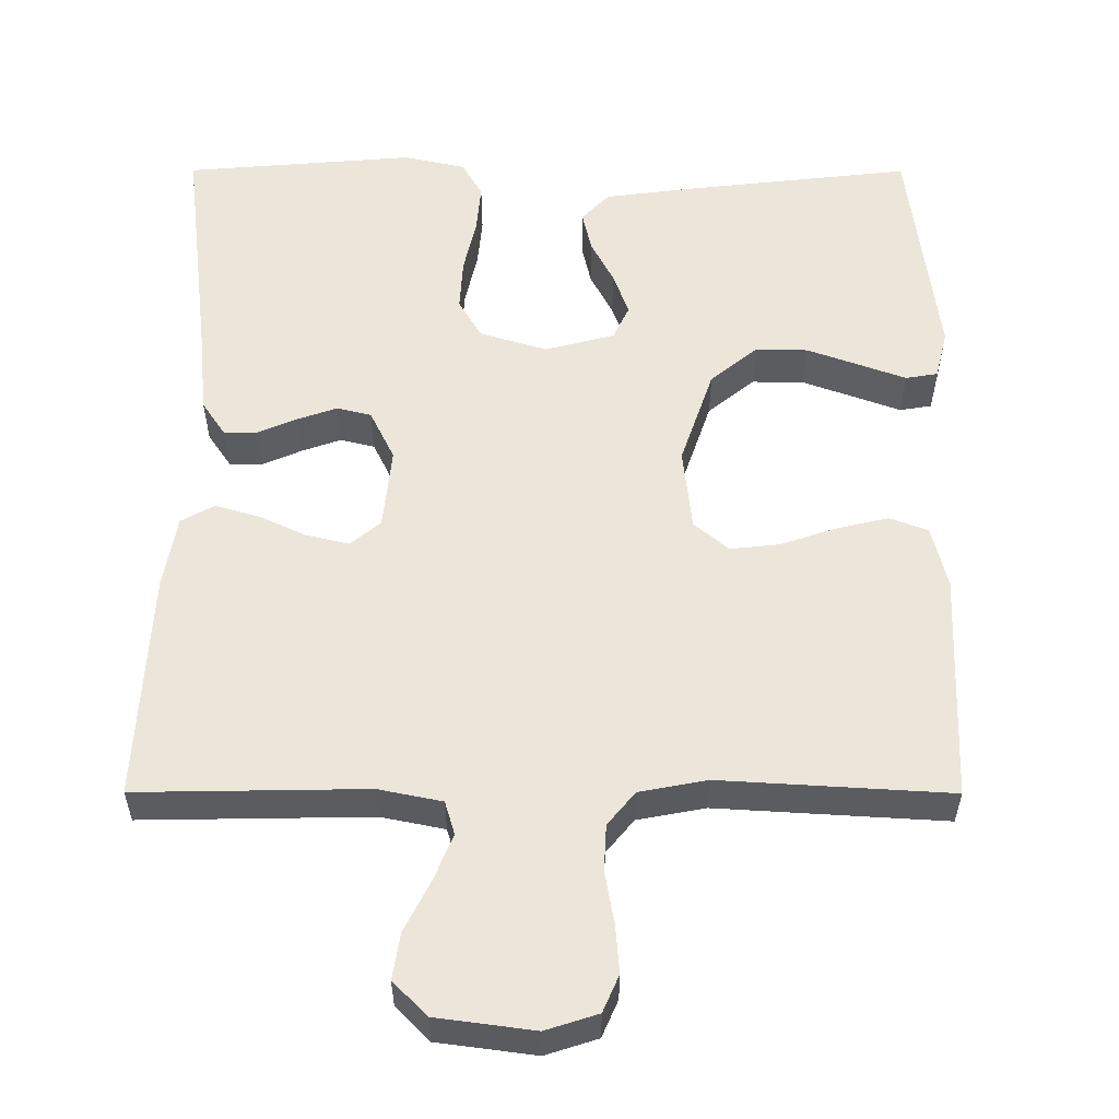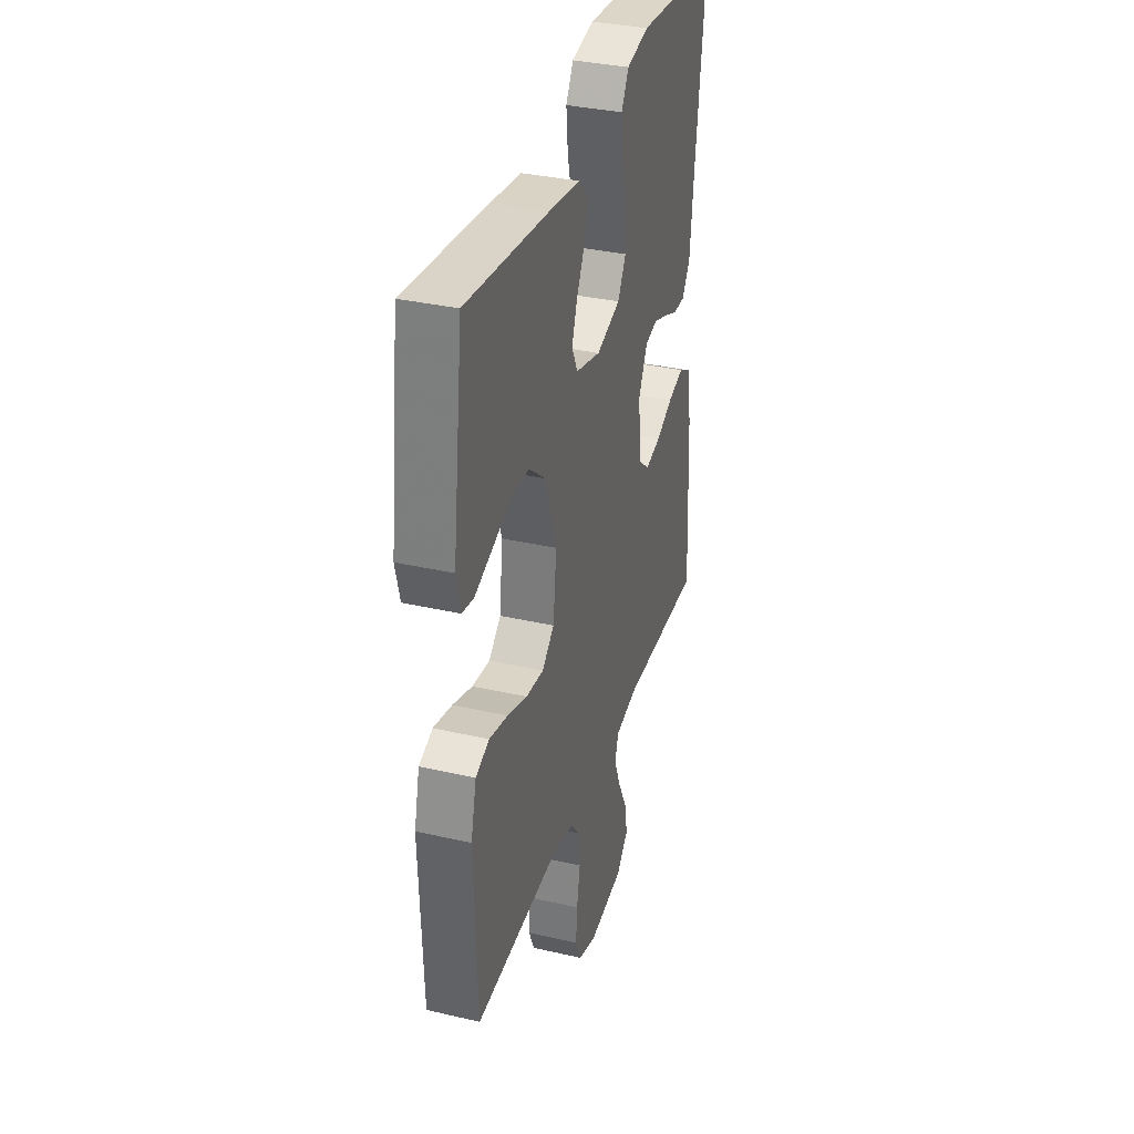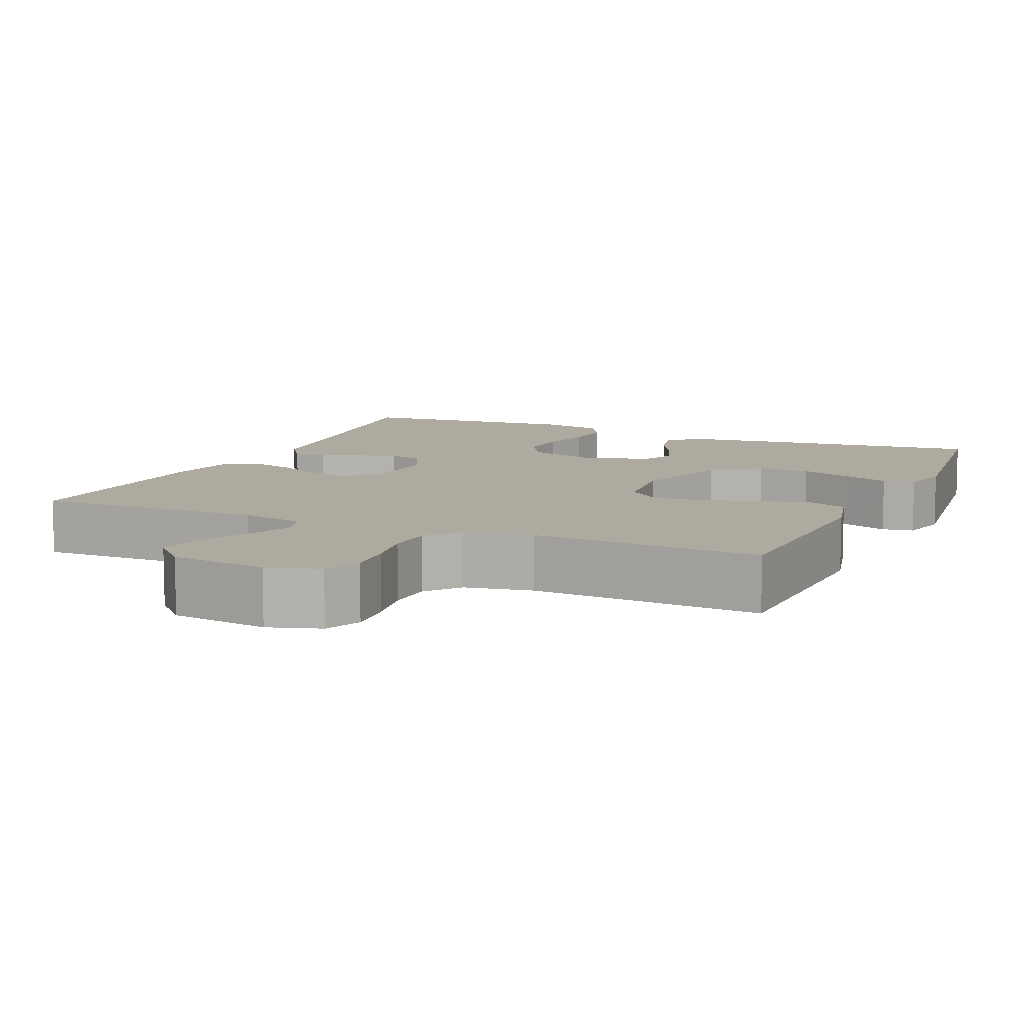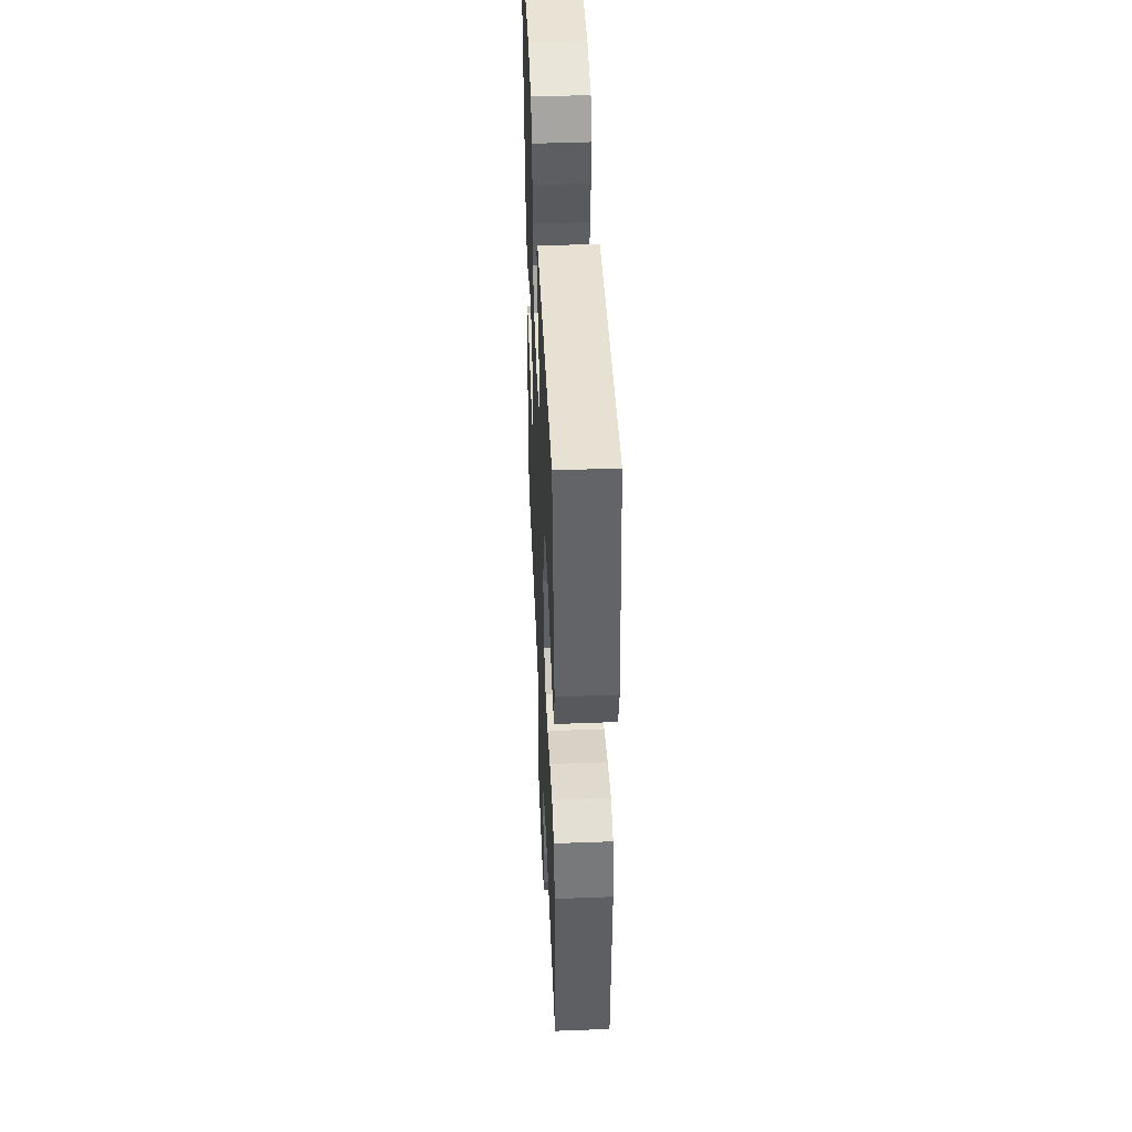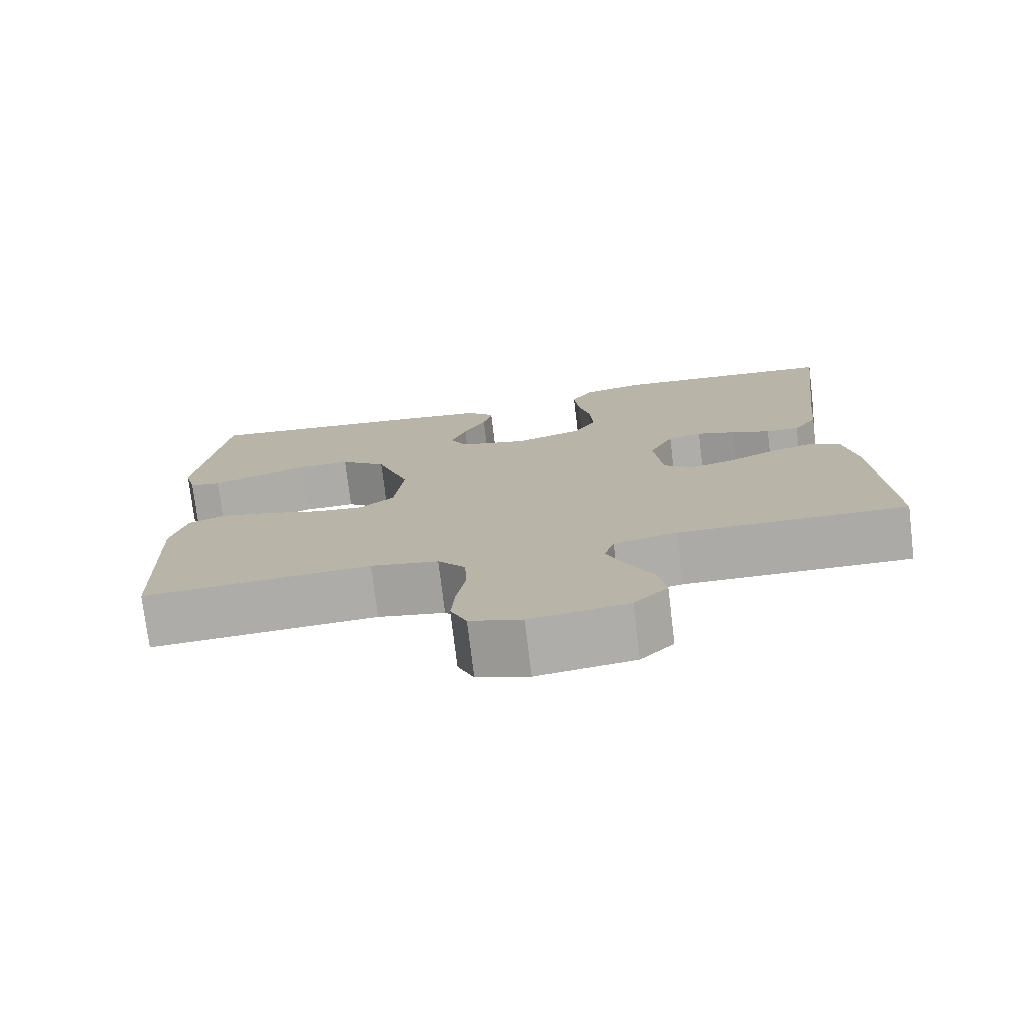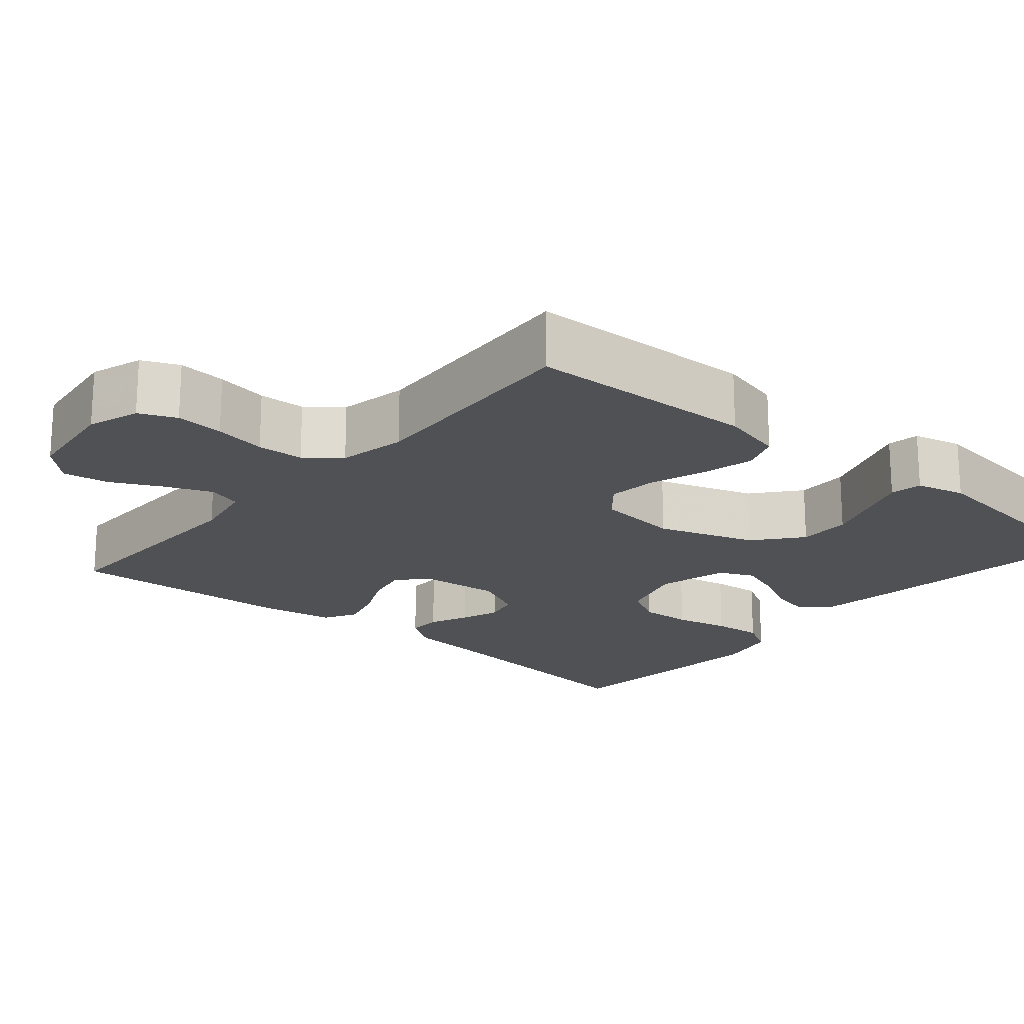
<metadata>
{"format":"obj","ext":"obj","renderer":"f3d","projection":"perspective","resolution":1024,"background":"white","views":[{"elev":55.9,"azim":-179.9,"up":"+Y"},{"elev":34.5,"azim":-72.9,"up":"+Z"},{"elev":9.4,"azim":-156.2,"up":"+Y"},{"elev":46.2,"azim":-92.5,"up":"+Z"},{"elev":-76.0,"azim":6.9,"up":"+Z"},{"elev":-19.6,"azim":-130.6,"up":"+Y"}]}
</metadata>
<code>
v 0.5 0.07 0.5
v 0.464 0.07 0.2
v 0.452 0.07 0.082
v 0.421 0.07 0.036
v 0.377 0.07 0.037
v 0.326 0.07 0.059
v 0.275 0.07 0.077
v 0.23 0.07 0.066
v 0.198 0.07 0
v 0.209 0.07 -0.107
v 0.248 0.07 -0.14
v 0.304 0.07 -0.127
v 0.366 0.07 -0.098
v 0.424 0.07 -0.081
v 0.467 0.07 -0.105
v 0.484 0.07 -0.2
v 0.5 0.07 -0.5
v 0.2 0.07 -0.495
v 0.117 0.07 -0.512
v 0.104 0.07 -0.556
v 0.129 0.07 -0.617
v 0.162 0.07 -0.682
v 0.172 0.07 -0.743
v 0.128 0.07 -0.788
v 0 0.07 -0.805
v -0.068 0.07 -0.783
v -0.089 0.07 -0.735
v -0.084 0.07 -0.672
v -0.072 0.07 -0.604
v -0.075 0.07 -0.543
v -0.111 0.07 -0.499
v -0.2 0.07 -0.482
v -0.5 0.07 -0.5
v -0.511 0.07 -0.2
v -0.491 0.07 -0.118
v -0.441 0.07 -0.099
v -0.373 0.07 -0.115
v -0.3 0.07 -0.14
v -0.235 0.07 -0.147
v -0.19 0.07 -0.109
v -0.178 0.07 0
v -0.221 0.07 0.127
v -0.282 0.07 0.177
v -0.351 0.07 0.176
v -0.42 0.07 0.151
v -0.48 0.07 0.129
v -0.522 0.07 0.136
v -0.538 0.07 0.2
v -0.5 0.07 0.5
v -0.2 0.07 0.466
v -0.086 0.07 0.451
v -0.05 0.07 0.413
v -0.062 0.07 0.36
v -0.092 0.07 0.302
v -0.112 0.07 0.246
v -0.091 0.07 0.201
v 0 0.07 0.177
v 0.088 0.07 0.204
v 0.118 0.07 0.256
v 0.114 0.07 0.324
v 0.098 0.07 0.395
v 0.092 0.07 0.46
v 0.119 0.07 0.507
v 0.2 0.07 0.525
v 0.5 0 0.5
v 0.464 0 0.2
v 0.452 0 0.082
v 0.421 0 0.036
v 0.377 0 0.037
v 0.326 0 0.059
v 0.275 0 0.077
v 0.23 0 0.066
v 0.198 0 0
v 0.209 0 -0.107
v 0.248 0 -0.14
v 0.304 0 -0.127
v 0.366 0 -0.098
v 0.424 0 -0.081
v 0.467 0 -0.105
v 0.484 0 -0.2
v 0.5 0 -0.5
v 0.2 0 -0.495
v 0.117 0 -0.512
v 0.104 0 -0.556
v 0.129 0 -0.617
v 0.162 0 -0.682
v 0.172 0 -0.743
v 0.128 0 -0.788
v 0 0 -0.805
v -0.068 0 -0.783
v -0.089 0 -0.735
v -0.084 0 -0.672
v -0.072 0 -0.604
v -0.075 0 -0.543
v -0.111 0 -0.499
v -0.2 0 -0.482
v -0.5 0 -0.5
v -0.511 0 -0.2
v -0.491 0 -0.118
v -0.441 0 -0.099
v -0.373 0 -0.115
v -0.3 0 -0.14
v -0.235 0 -0.147
v -0.19 0 -0.109
v -0.178 0 0
v -0.221 0 0.127
v -0.282 0 0.177
v -0.351 0 0.176
v -0.42 0 0.151
v -0.48 0 0.129
v -0.522 0 0.136
v -0.538 0 0.2
v -0.5 0 0.5
v -0.2 0 0.466
v -0.086 0 0.451
v -0.05 0 0.413
v -0.062 0 0.36
v -0.092 0 0.302
v -0.112 0 0.246
v -0.091 0 0.201
v 0 0 0.177
v 0.088 0 0.204
v 0.118 0 0.256
v 0.114 0 0.324
v 0.098 0 0.395
v 0.092 0 0.46
v 0.119 0 0.507
v 0.2 0 0.525
f 63 64 1 2
f 60 61 62 63
f 59 60 63 2
f 58 59 2 3
f 57 58 3 4
f 56 57 4
f 51 52 53 54
f 51 54 55
f 50 51 55
f 49 50 55
f 48 49 55 56
f 45 46 47 48
f 44 45 48
f 43 44 48 56
f 35 36 37 38
f 33 34 35 38
f 32 33 38 39
f 31 32 39 40
f 26 27 28 29
f 24 25 26 29
f 24 29 30
f 21 22 23 24
f 20 21 24 30
f 19 20 30 31
f 15 16 17 18
f 12 13 14 15
f 11 12 15 18
f 10 11 18 19
f 4 5 6
f 4 6 7
f 56 4 7
f 42 43 56 7
f 41 42 7 8
f 40 41 8 9
f 19 31 40
f 9 10 19 40
f 66 65 128 127
f 127 126 125 124
f 66 127 124 123
f 67 66 123 122
f 68 67 122 121
f 68 121 120
f 118 117 116 115
f 119 118 115
f 119 115 114
f 119 114 113
f 120 119 113 112
f 112 111 110 109
f 112 109 108
f 120 112 108 107
f 102 101 100 99
f 102 99 98 97
f 103 102 97 96
f 104 103 96 95
f 93 92 91 90
f 93 90 89 88
f 94 93 88
f 88 87 86 85
f 94 88 85 84
f 95 94 84 83
f 82 81 80 79
f 79 78 77 76
f 82 79 76 75
f 83 82 75 74
f 70 69 68
f 71 70 68
f 71 68 120
f 71 120 107 106
f 72 71 106 105
f 73 72 105 104
f 104 95 83
f 104 83 74 73
f 1 65 66 2
f 2 66 67 3
f 3 67 68 4
f 4 68 69 5
f 5 69 70 6
f 6 70 71 7
f 7 71 72 8
f 8 72 73 9
f 9 73 74 10
f 10 74 75 11
f 11 75 76 12
f 12 76 77 13
f 13 77 78 14
f 14 78 79 15
f 15 79 80 16
f 16 80 81 17
f 17 81 82 18
f 18 82 83 19
f 19 83 84 20
f 20 84 85 21
f 21 85 86 22
f 22 86 87 23
f 23 87 88 24
f 24 88 89 25
f 25 89 90 26
f 26 90 91 27
f 27 91 92 28
f 28 92 93 29
f 29 93 94 30
f 30 94 95 31
f 31 95 96 32
f 32 96 97 33
f 33 97 98 34
f 34 98 99 35
f 35 99 100 36
f 36 100 101 37
f 37 101 102 38
f 38 102 103 39
f 39 103 104 40
f 40 104 105 41
f 41 105 106 42
f 42 106 107 43
f 43 107 108 44
f 44 108 109 45
f 45 109 110 46
f 46 110 111 47
f 47 111 112 48
f 48 112 113 49
f 49 113 114 50
f 50 114 115 51
f 51 115 116 52
f 52 116 117 53
f 53 117 118 54
f 54 118 119 55
f 55 119 120 56
f 56 120 121 57
f 57 121 122 58
f 58 122 123 59
f 59 123 124 60
f 60 124 125 61
f 61 125 126 62
f 62 126 127 63
f 63 127 128 64
f 64 128 65 1

</code>
